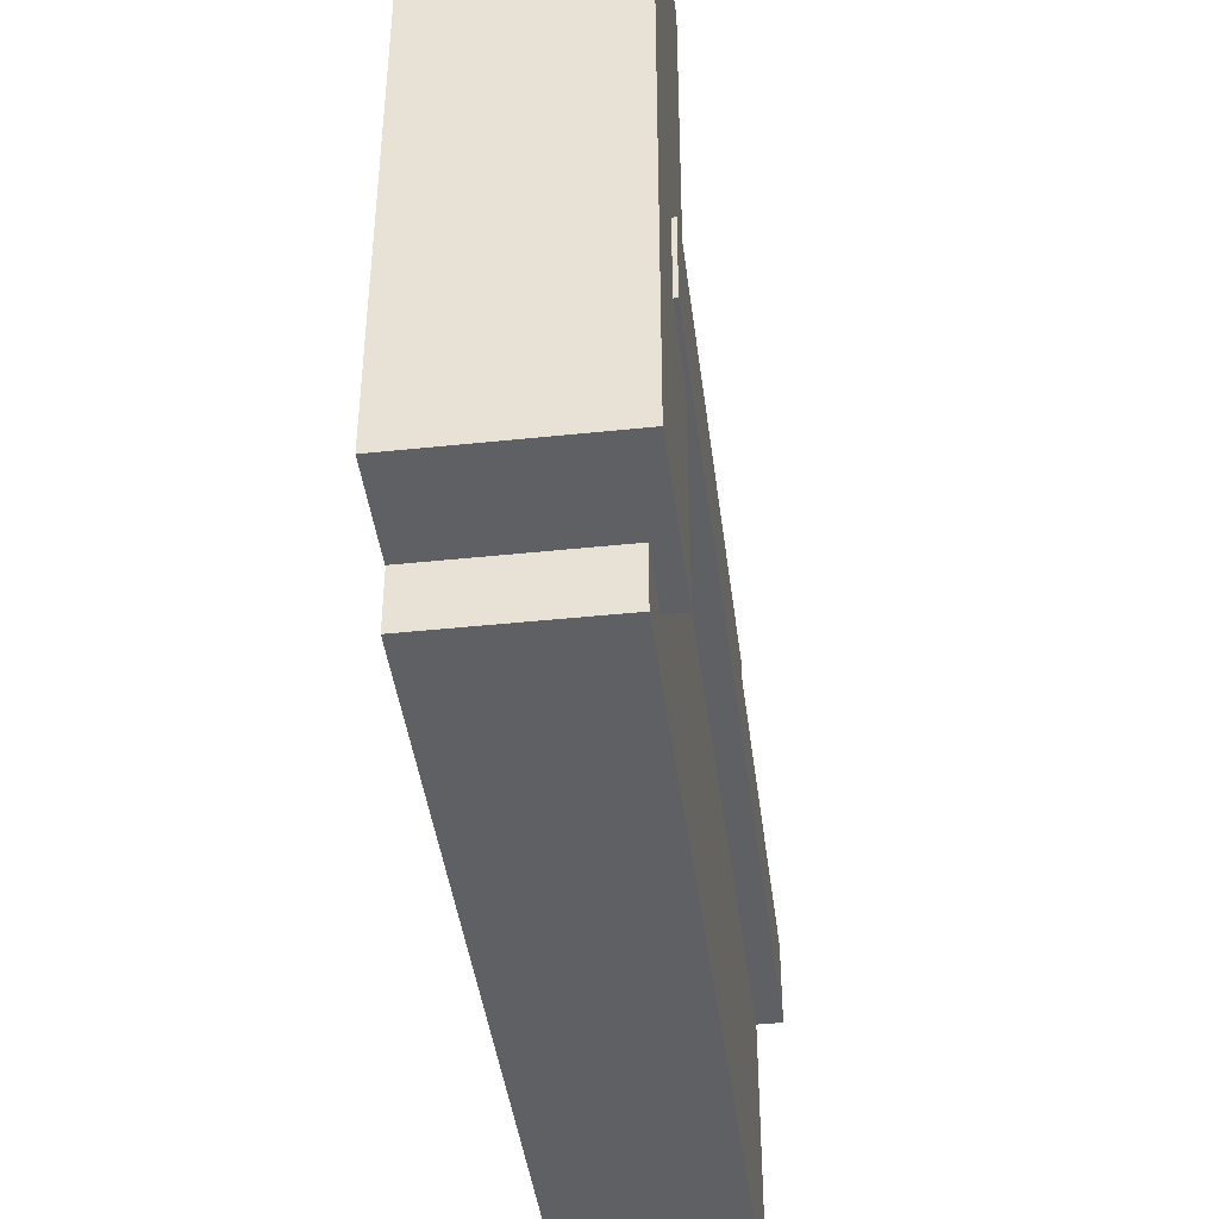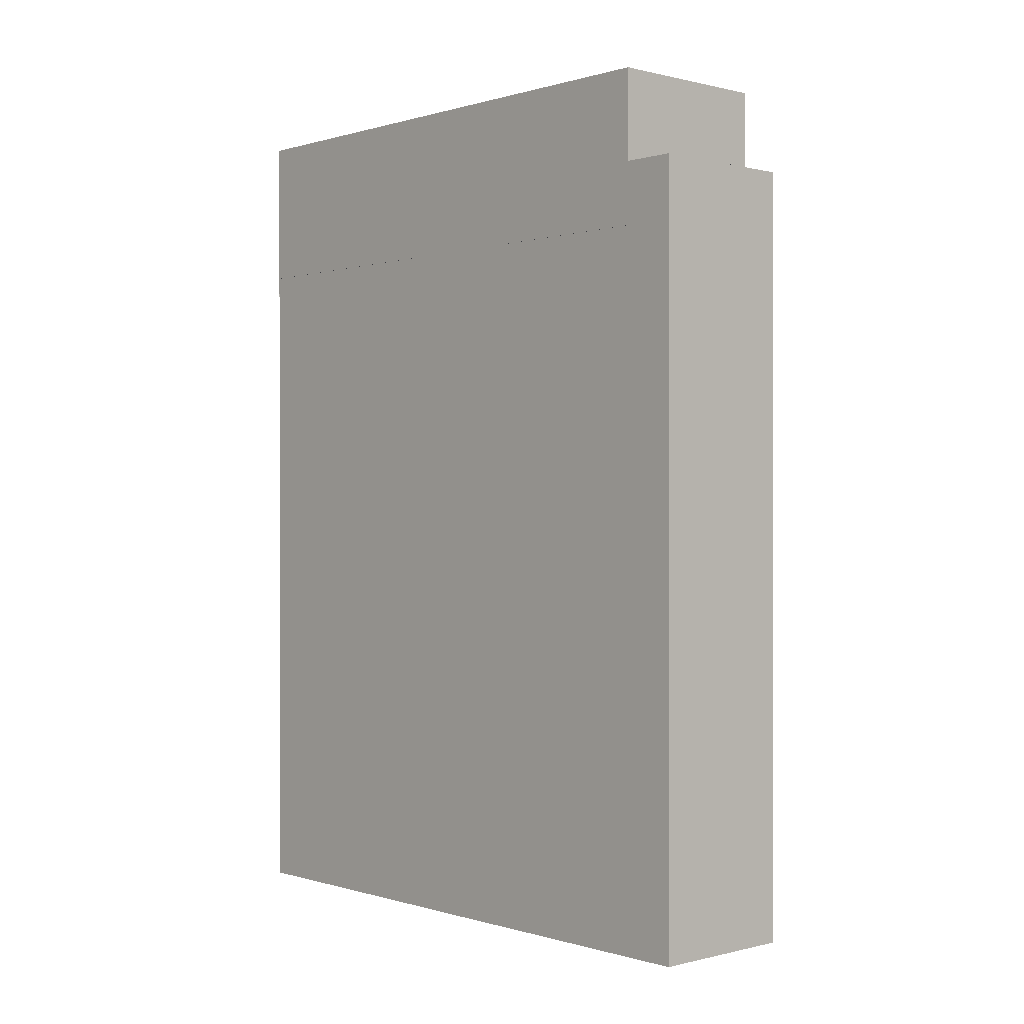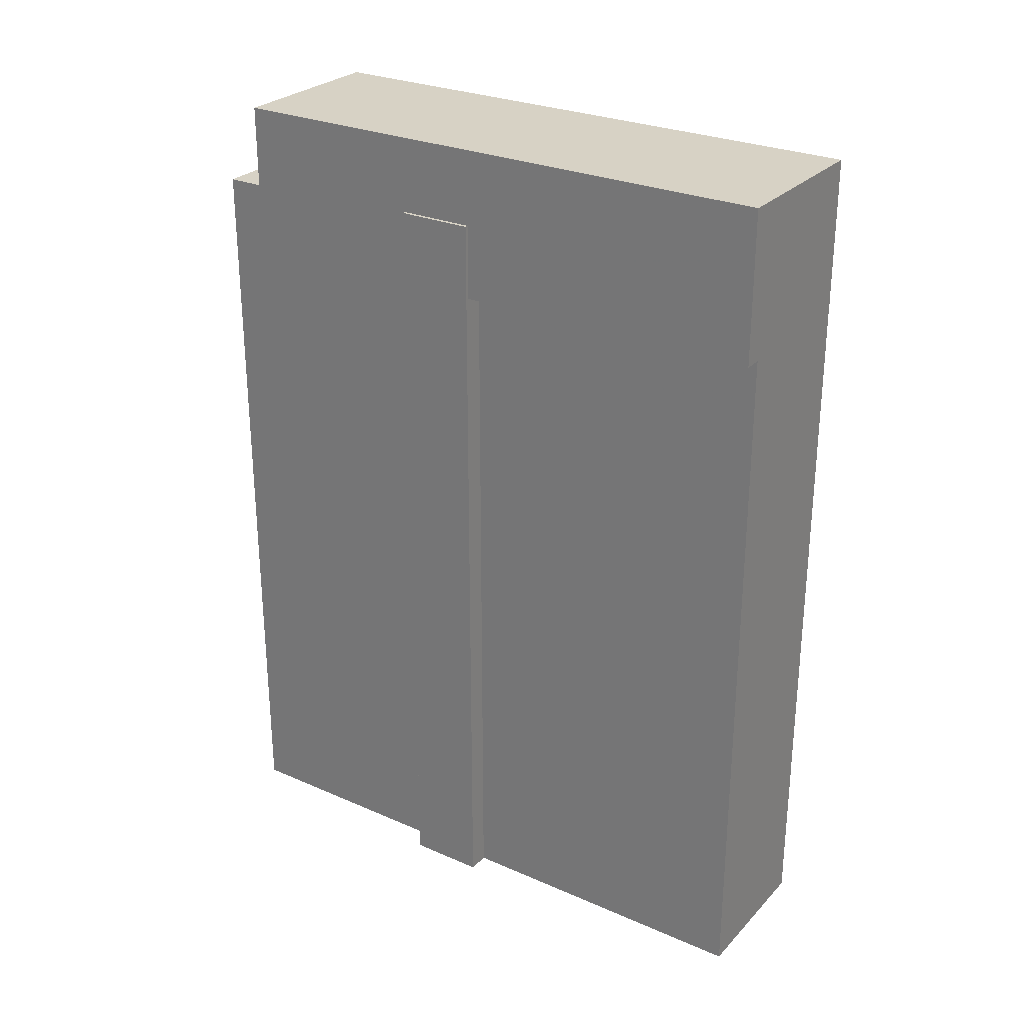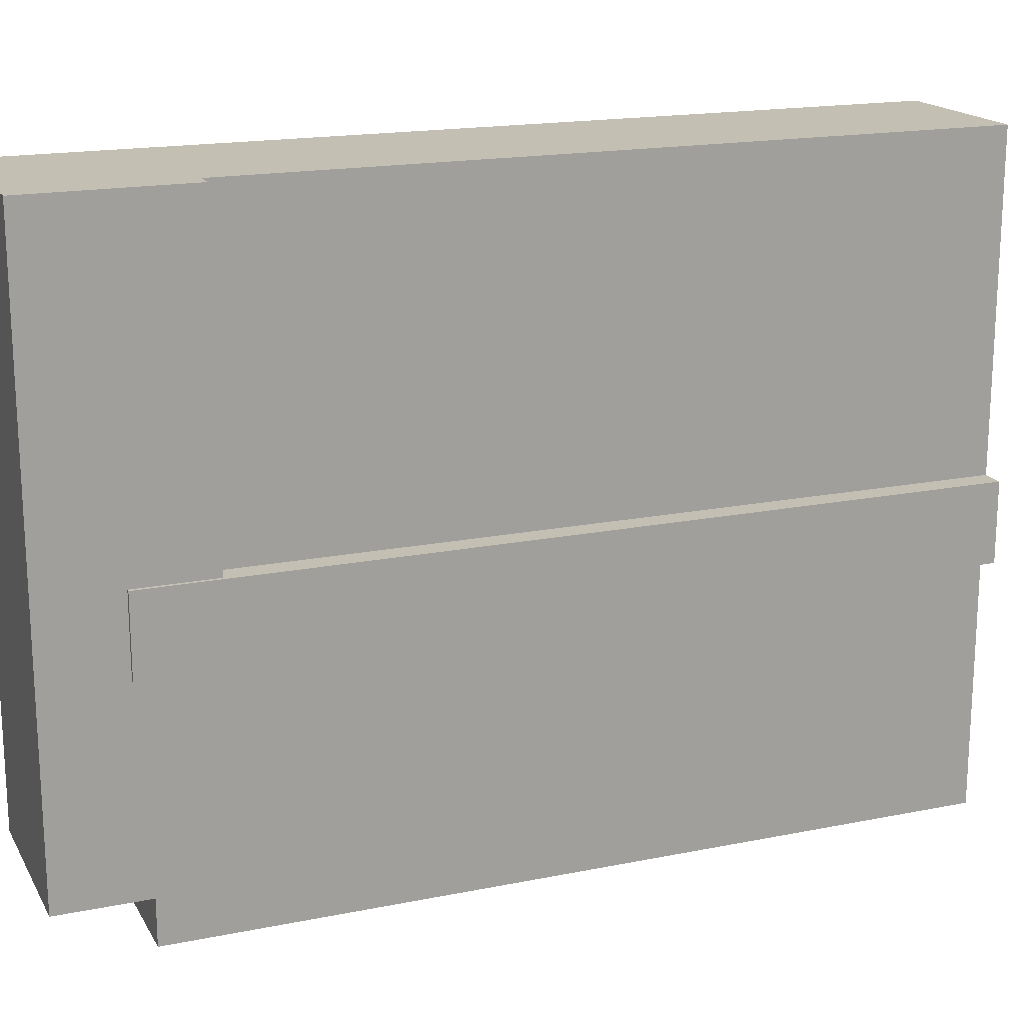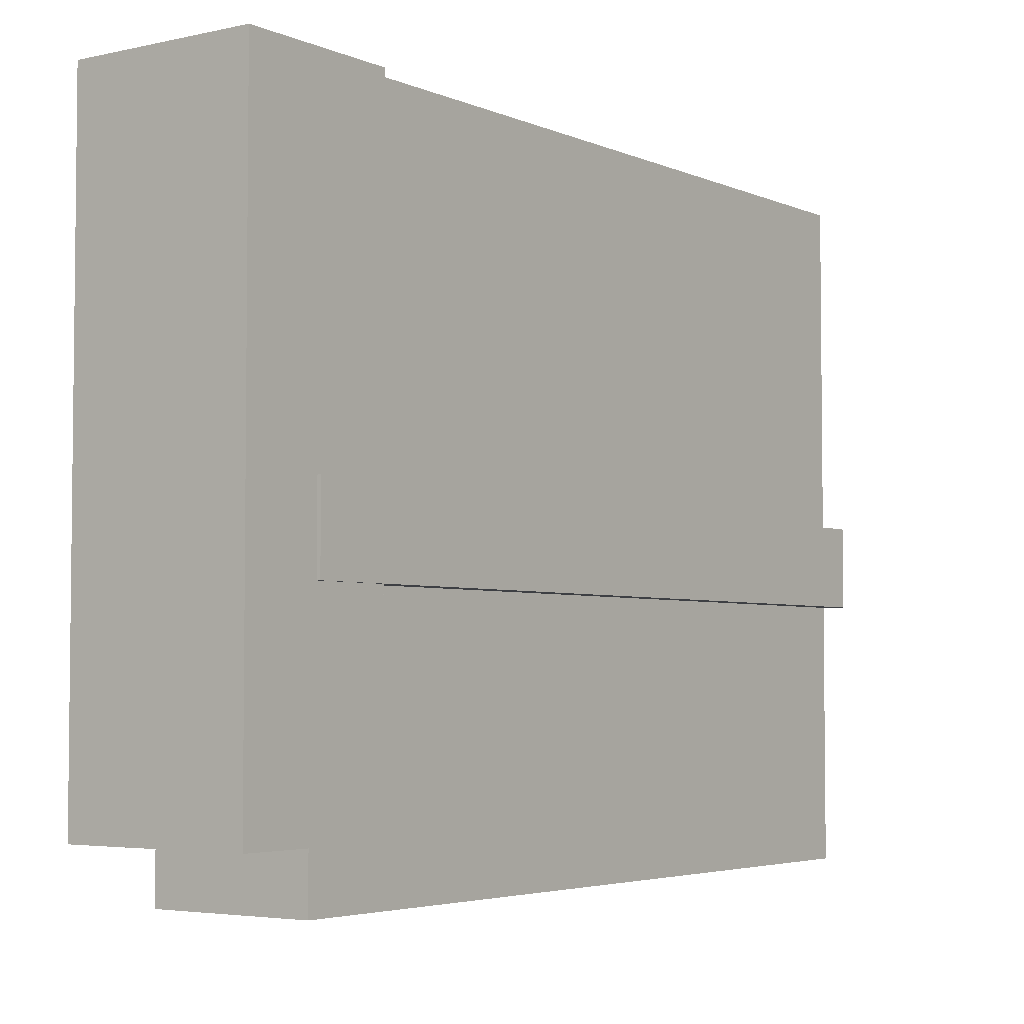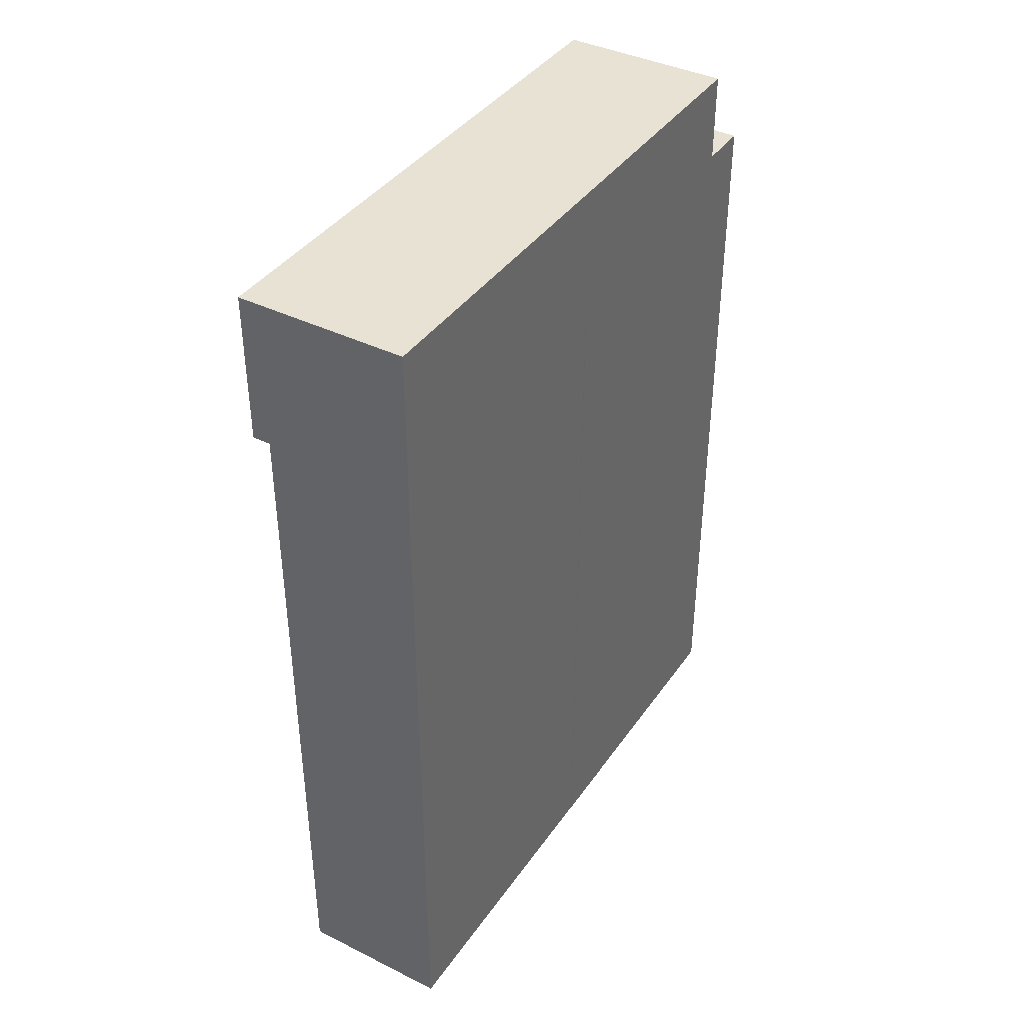
<metadata>
{"format":"obj","ext":"obj","renderer":"f3d","projection":"perspective","resolution":1024,"background":"white","views":[{"elev":-42.4,"azim":7.2,"up":"+Y"},{"elev":0.1,"azim":-42.2,"up":"+Z"},{"elev":27.6,"azim":123.7,"up":"+Z"},{"elev":17.8,"azim":68.4,"up":"+Y"},{"elev":-4.0,"azim":36.0,"up":"+Y"},{"elev":39.8,"azim":-148.6,"up":"+Z"}]}
</metadata>
<code>
v 5.737 -7.974 9.782
v 5.737 -7.974 9.782
v 5.737 -7.974 8.97
v 5.737 -7.974 8.971
v 5.737 -7.974 10.96
v 5.737 -7.973 8.97
v 5.737 -6.597 10.96
v 5.737 -5.482 8.97
v 5.737 -5.482 4.119
v 5.737 -5.482 -0.2833
v 5.737 -4.485 8.97
v 5.737 -4.485 8.965
v 5.737 -4.485 5.47
v 5.737 -4.485 -0.2833
v 5.737 -4.485 8.97
v 5.737 -4.485 8.97
v 5.737 -4.48 8.97
v 5.737 -3.844 10.96
v 5.737 -1.903 8.97
v 5.737 -0.4329 10.96
v 5.737 -0.3916 8.97
v 5.737 -0.3916 10.96
v 5.74 -0.3916 -0.2833
v 5.74 -0.4001 -0.2833
v 5.74 -0.3916 -0.2646
v 5.74 -4.485 -0.2833
v 5.74 -0.3916 8.97
v 5.74 -8.297 -0.2833
v 5.74 -7.974 -0.2833
v 5.74 -6.767 -0.2833
v 5.74 -5.482 -0.2833
v 5.74 -8.672 -0.2833
v 5.74 -8.672 9.782
v 5.74 -7.974 9.782
v 5.74 -7.974 8.97
v 5.74 -5.482 8.97
v 5.74 -4.485 8.97
v 5.777 -8.672 -0.2833
v 6.727 -8.672 -0.2833
v 7.734 -8.297 -0.2833
v 7.734 -7.974 -0.2833
v 7.734 -6.767 -0.2833
v 7.734 -5.932 -0.2833
v 7.734 -5.482 -0.2833
v 7.734 -8.672 -0.2833
v 7.734 -8.672 9.782
v 7.734 -7.974 9.782
v 7.734 -7.974 8.97
v 7.734 -5.482 8.97
v 7.734 -0.3916 -0.2833
v 7.734 -4.485 -0.2833
v 7.734 -0.3916 8.97
v 7.734 -4.485 8.97
v 7.843 -0.3916 8.97
v 7.85 -5.482 -0.2833
v 7.857 -4.485 -0.2833
v 7.974 -7.974 8.97
v 7.974 -5.482 8.97
v 7.974 -5.482 -0.2833
v 7.974 -4.485 8.97
v 7.974 -4.485 -0.2833
v 7.974 -0.3916 8.97
v 7.974 -0.3916 9.512
v 7.974 -0.3916 10.29
v 7.974 -0.3916 10.79
v 7.974 -4.485 9.967
v 7.974 -0.3916 10.96
v 7.974 -0.3916 9.967
v 7.974 -7.974 10.96
v 7.974 -5.482 9.967
v 7.974 -4.485 -0.2833
v 7.999 -5.482 -0.2833
v 8.018 -5.482 -0.2833
v 8.02 -5.482 9.967
v 8.02 -5.482 8.994
v 8.02 -5.482 -0.1765
v 8.02 -5.482 -0.2833
v 8.02 -5.459 9.967
v 8.02 -4.485 9.967
v 8.02 -4.485 8.994
v 8.02 -4.485 2.016
v 8.02 -4.485 -0.2833
f 1 6 2
f 2 34 1
f 5 6 1
f 5 1 34
f 2 6 4
f 2 4 34
f 4 6 3
f 4 3 35
f 6 35 3
f 4 35 34
f 7 6 5
f 5 69 7
f 69 5 34
f 8 6 7
f 6 8 36
f 6 36 35
f 18 8 7
f 18 7 69
f 8 13 9
f 9 36 8
f 11 12 8
f 18 11 8
f 12 13 8
f 14 10 9
f 10 31 9
f 14 9 13
f 9 31 36
f 10 14 26
f 31 10 26
f 37 12 11
f 18 15 11
f 11 15 37
f 37 13 12
f 13 26 14
f 37 26 13
f 18 16 15
f 37 15 16
f 18 17 16
f 16 17 37
f 19 17 18
f 17 19 37
f 20 19 18
f 67 20 18
f 18 69 67
f 21 19 20
f 19 21 27
f 19 27 37
f 21 20 22
f 22 20 67
f 21 22 27
f 27 22 67
f 23 24 25
f 50 24 23
f 23 25 50
f 24 27 25
f 24 26 37
f 44 26 24
f 24 37 27
f 55 44 24
f 51 24 50
f 72 24 51
f 55 24 59
f 59 24 72
f 25 27 65
f 50 25 52
f 25 65 52
f 38 31 26
f 38 26 44
f 65 27 67
f 35 29 28
f 38 28 29
f 32 33 28
f 38 32 28
f 35 28 33
f 35 30 29
f 38 29 30
f 36 31 30
f 38 30 31
f 35 36 30
f 32 38 33
f 33 34 35
f 34 33 46
f 38 39 33
f 39 46 33
f 34 46 47
f 34 47 69
f 38 43 39
f 38 44 43
f 39 41 40
f 39 40 45
f 39 42 41
f 39 43 42
f 39 45 46
f 41 48 40
f 46 45 40
f 40 48 46
f 41 42 48
f 42 43 49
f 42 49 48
f 43 44 49
f 55 49 44
f 48 47 46
f 48 57 47
f 47 57 69
f 49 57 48
f 58 49 55
f 49 58 57
f 51 50 52
f 51 52 53
f 56 51 53
f 56 72 51
f 53 52 54
f 54 52 65
f 53 54 60
f 56 53 60
f 54 62 60
f 54 63 62
f 54 68 63
f 54 65 64
f 54 64 68
f 58 55 59
f 61 56 60
f 61 72 56
f 57 58 70
f 69 57 70
f 58 59 72
f 75 70 58
f 58 72 76
f 75 58 76
f 60 81 61
f 63 60 62
f 66 60 63
f 60 66 80
f 60 80 81
f 71 72 61
f 61 81 71
f 66 63 68
f 64 65 66
f 64 66 68
f 65 67 66
f 67 69 66
f 69 70 66
f 70 78 66
f 78 79 66
f 80 66 79
f 74 70 75
f 70 74 78
f 73 72 71
f 82 73 71
f 71 81 82
f 76 72 73
f 76 73 77
f 77 73 82
f 75 78 74
f 75 76 78
f 76 77 82
f 76 81 78
f 81 76 82
f 80 79 78
f 78 81 80

</code>
